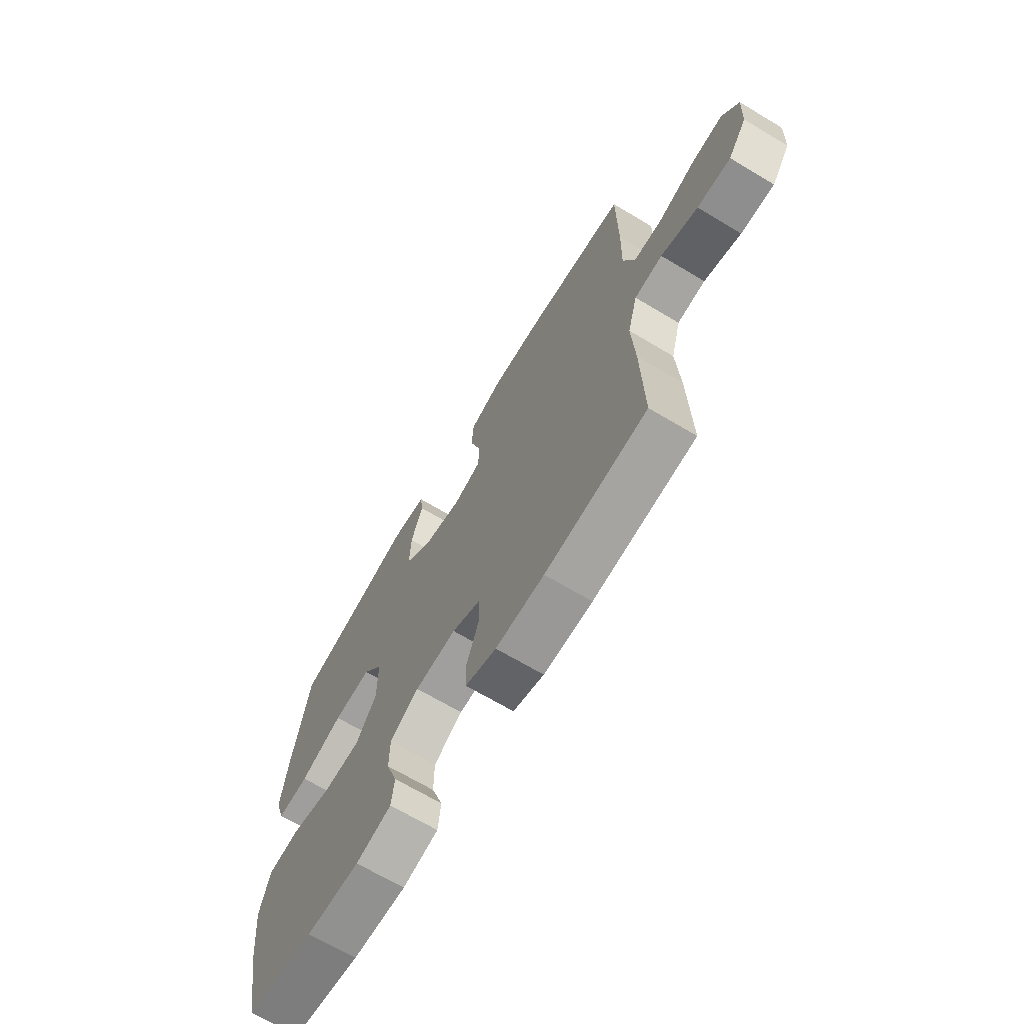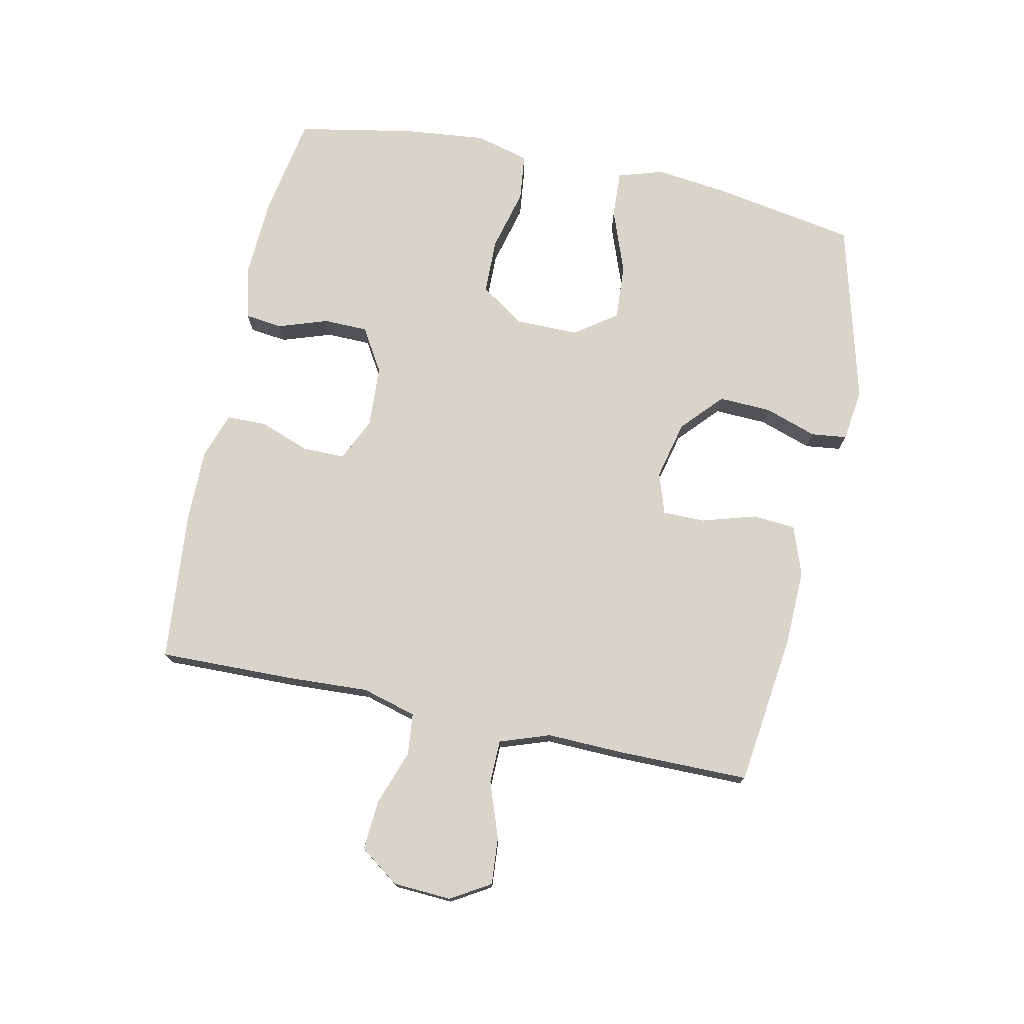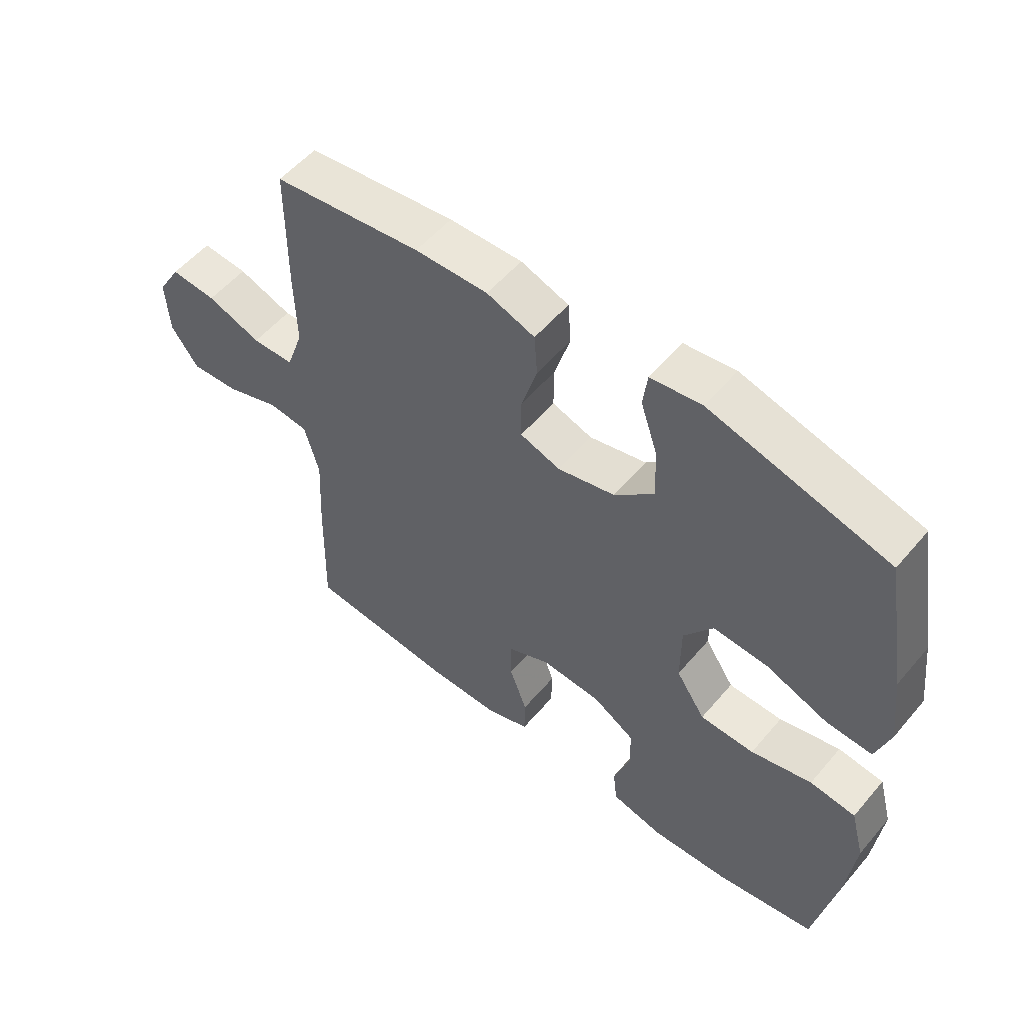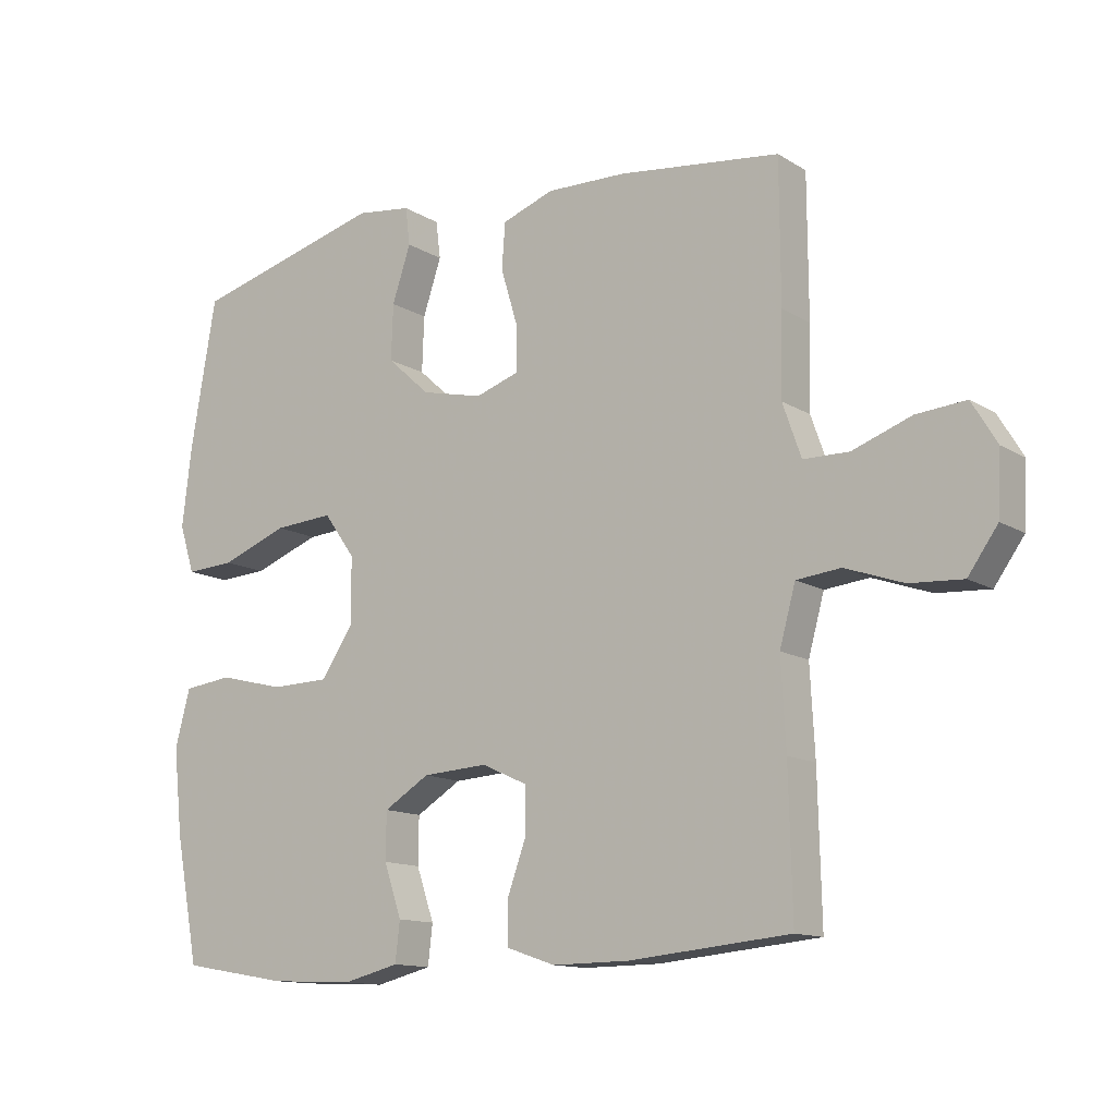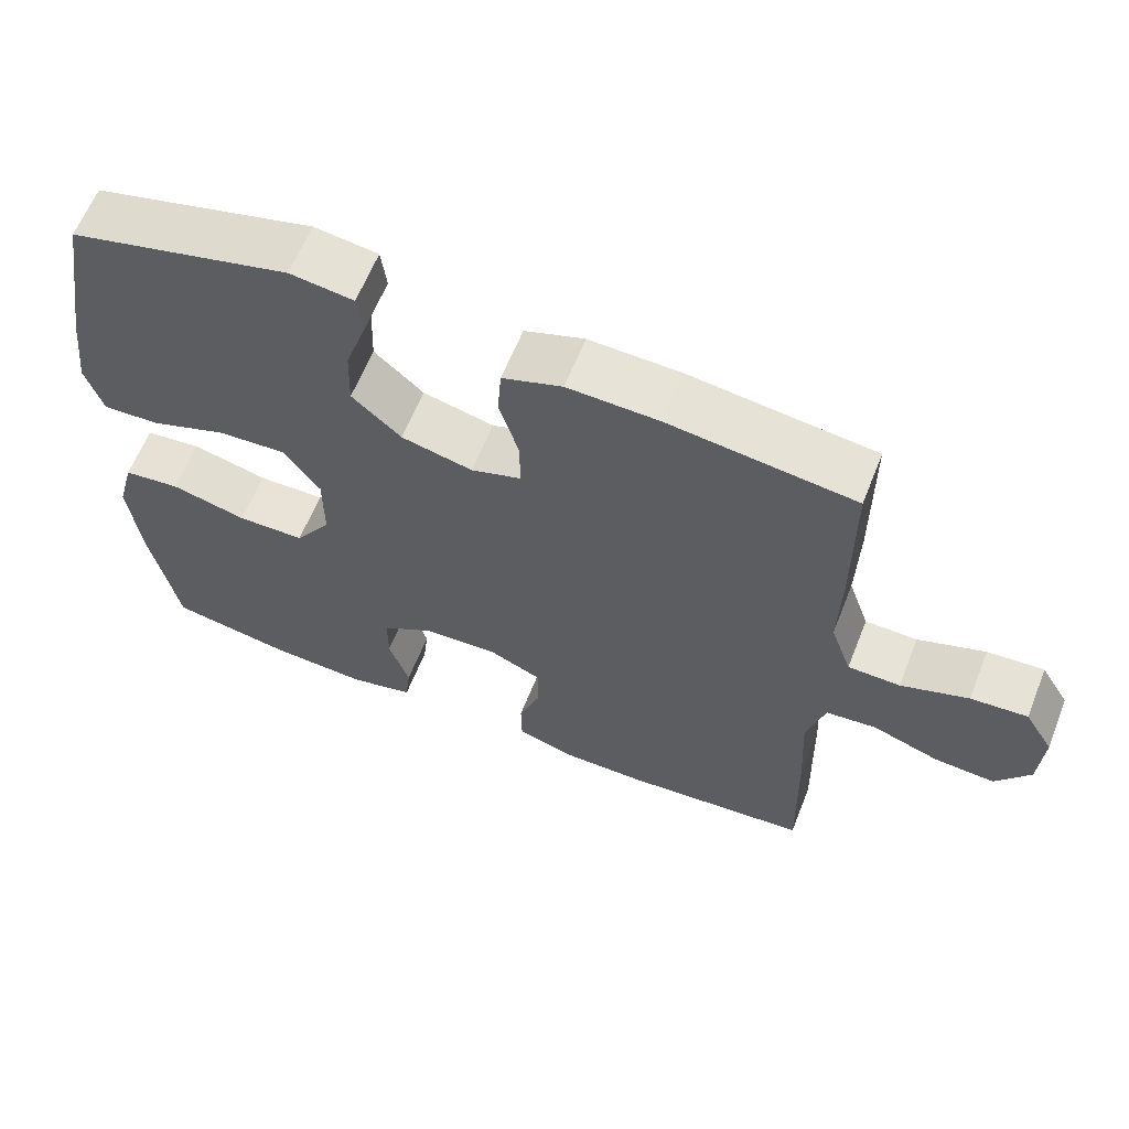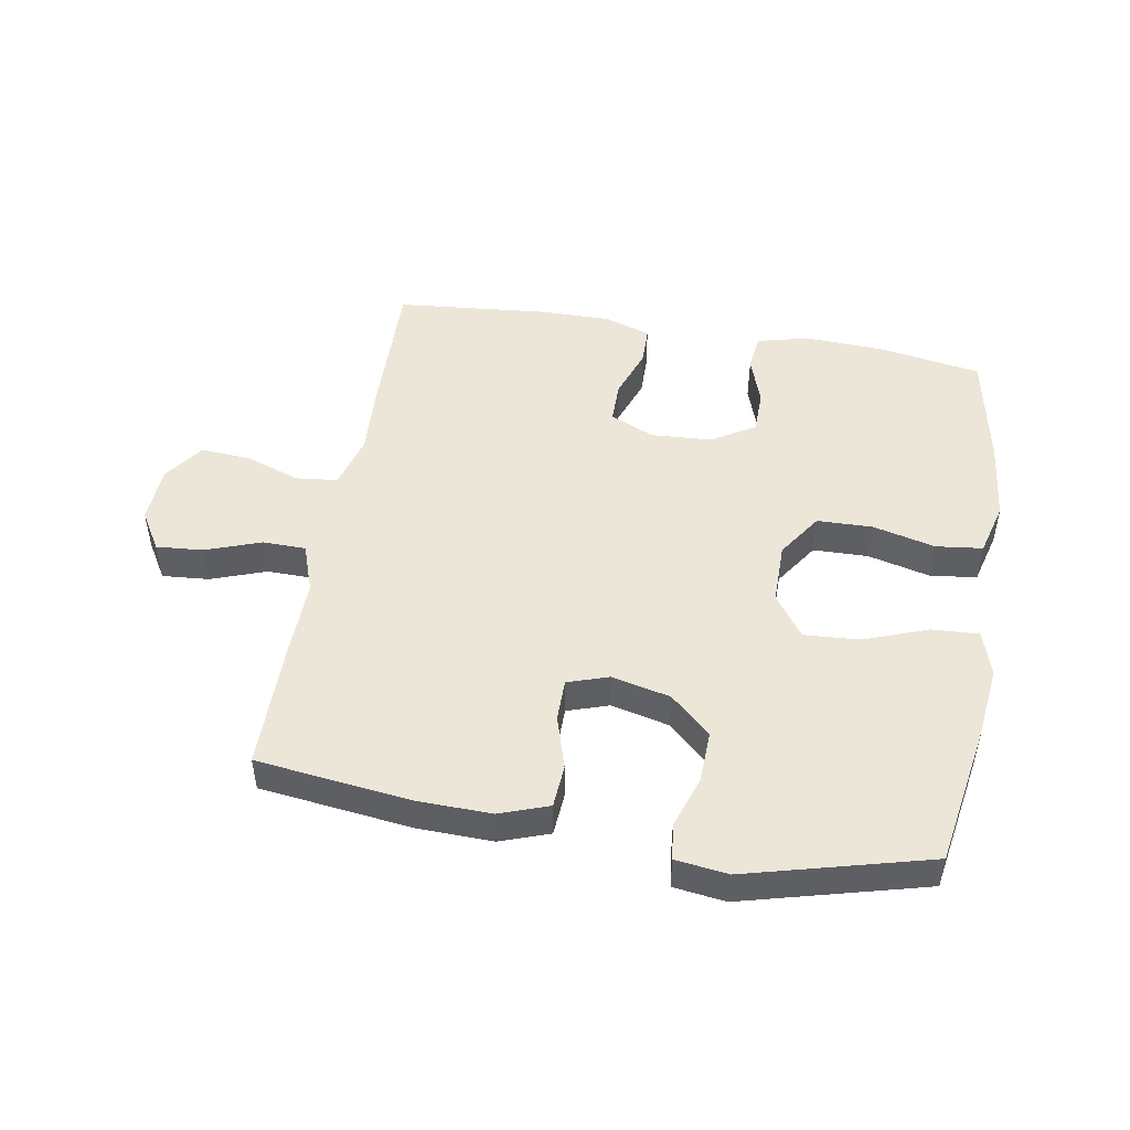
<metadata>
{"format":"obj","ext":"obj","renderer":"f3d","projection":"perspective","resolution":1024,"background":"white","views":[{"elev":-68.3,"azim":-120.9,"up":"+Z"},{"elev":74.8,"azim":-77.9,"up":"+Y"},{"elev":54.6,"azim":39.4,"up":"+Z"},{"elev":-12.9,"azim":-143.8,"up":"+Z"},{"elev":62.4,"azim":-158.3,"up":"+Z"},{"elev":48.6,"azim":9.8,"up":"+Y"}]}
</metadata>
<code>
v -0.5 0.07 -0.5
v -0.495 0.07 -0.284
v -0.488 0.07 -0.153
v -0.512 0.07 -0.066
v -0.579 0.07 -0.059
v -0.667 0.07 -0.09
v -0.747 0.07 -0.095
v -0.792 0.07 -0.032
v -0.797 0.07 0.061
v -0.759 0.07 0.124
v -0.684 0.07 0.118
v -0.595 0.07 0.086
v -0.526 0.07 0.087
v -0.498 0.07 0.167
v -0.501 0.07 0.29
v -0.5 0.07 0.5
v -0.255 0.07 0.53
v -0.135 0.07 0.533
v -0.056 0.07 0.505
v -0.051 0.07 0.436
v -0.077 0.07 0.35
v -0.077 0.07 0.282
v -0.011 0.07 0.26
v 0.083 0.07 0.282
v 0.148 0.07 0.341
v 0.145 0.07 0.425
v 0.117 0.07 0.509
v 0.124 0.07 0.566
v 0.208 0.07 0.577
v 0.5 0.07 0.5
v 0.539 0.07 0.273
v 0.553 0.07 0.155
v 0.53 0.07 0.082
v 0.455 0.07 0.086
v 0.353 0.07 0.124
v 0.263 0.07 0.13
v 0.215 0.07 0.063
v 0.215 0.07 -0.037
v 0.263 0.07 -0.109
v 0.352 0.07 -0.111
v 0.452 0.07 -0.086
v 0.527 0.07 -0.095
v 0.55 0.07 -0.181
v 0.536 0.07 -0.311
v 0.5 0.07 -0.5
v 0.337 0.07 -0.528
v 0.209 0.07 -0.534
v 0.124 0.07 -0.513
v 0.117 0.07 -0.453
v 0.144 0.07 -0.374
v 0.143 0.07 -0.303
v 0.074 0.07 -0.261
v -0.025 0.07 -0.255
v -0.095 0.07 -0.287
v -0.095 0.07 -0.355
v -0.066 0.07 -0.435
v -0.067 0.07 -0.499
v -0.141 0.07 -0.524
v -0.257 0.07 -0.523
v -0.5 0 -0.5
v -0.495 0 -0.284
v -0.488 0 -0.153
v -0.512 0 -0.066
v -0.579 0 -0.059
v -0.667 0 -0.09
v -0.747 0 -0.095
v -0.792 0 -0.032
v -0.797 0 0.061
v -0.759 0 0.124
v -0.684 0 0.118
v -0.595 0 0.086
v -0.526 0 0.087
v -0.498 0 0.167
v -0.501 0 0.29
v -0.5 0 0.5
v -0.255 0 0.53
v -0.135 0 0.533
v -0.056 0 0.505
v -0.051 0 0.436
v -0.077 0 0.35
v -0.077 0 0.282
v -0.011 0 0.26
v 0.083 0 0.282
v 0.148 0 0.341
v 0.145 0 0.425
v 0.117 0 0.509
v 0.124 0 0.566
v 0.208 0 0.577
v 0.5 0 0.5
v 0.539 0 0.273
v 0.553 0 0.155
v 0.53 0 0.082
v 0.455 0 0.086
v 0.353 0 0.124
v 0.263 0 0.13
v 0.215 0 0.063
v 0.215 0 -0.037
v 0.263 0 -0.109
v 0.352 0 -0.111
v 0.452 0 -0.086
v 0.527 0 -0.095
v 0.55 0 -0.181
v 0.536 0 -0.311
v 0.5 0 -0.5
v 0.337 0 -0.528
v 0.209 0 -0.534
v 0.124 0 -0.513
v 0.117 0 -0.453
v 0.144 0 -0.374
v 0.143 0 -0.303
v 0.074 0 -0.261
v -0.025 0 -0.255
v -0.095 0 -0.287
v -0.095 0 -0.355
v -0.066 0 -0.435
v -0.067 0 -0.499
v -0.141 0 -0.524
v -0.257 0 -0.523
f 55 56 57 58
f 54 55 58 59
f 47 48 49 50
f 47 50 51
f 46 47 51
f 45 46 51
f 44 45 51 52
f 40 41 42 43
f 39 40 43 44
f 32 33 34 35
f 32 35 36
f 31 32 36
f 30 31 36
f 29 30 36 37
f 26 27 28 29
f 25 26 29 37
f 18 19 20 21
f 18 21 22
f 17 18 22
f 14 15 16 17
f 13 14 17 22
f 9 10 11 12
f 9 12 13
f 8 9 13
f 5 6 7 8
f 4 5 8 13
f 3 4 13 22
f 54 59 1 2
f 53 54 2 3
f 52 53 3 22
f 39 44 52
f 38 39 52 22
f 24 25 37 38
f 23 24 38
f 22 23 38
f 117 116 115 114
f 118 117 114 113
f 109 108 107 106
f 110 109 106
f 110 106 105
f 110 105 104
f 111 110 104 103
f 102 101 100 99
f 103 102 99 98
f 94 93 92 91
f 95 94 91
f 95 91 90
f 95 90 89
f 96 95 89 88
f 88 87 86 85
f 96 88 85 84
f 80 79 78 77
f 81 80 77
f 81 77 76
f 76 75 74 73
f 81 76 73 72
f 71 70 69 68
f 72 71 68
f 72 68 67
f 67 66 65 64
f 72 67 64 63
f 81 72 63 62
f 61 60 118 113
f 62 61 113 112
f 81 62 112 111
f 111 103 98
f 81 111 98 97
f 97 96 84 83
f 97 83 82
f 97 82 81
f 1 60 61 2
f 2 61 62 3
f 3 62 63 4
f 4 63 64 5
f 5 64 65 6
f 6 65 66 7
f 7 66 67 8
f 8 67 68 9
f 9 68 69 10
f 10 69 70 11
f 11 70 71 12
f 12 71 72 13
f 13 72 73 14
f 14 73 74 15
f 15 74 75 16
f 16 75 76 17
f 17 76 77 18
f 18 77 78 19
f 19 78 79 20
f 20 79 80 21
f 21 80 81 22
f 22 81 82 23
f 23 82 83 24
f 24 83 84 25
f 25 84 85 26
f 26 85 86 27
f 27 86 87 28
f 28 87 88 29
f 29 88 89 30
f 30 89 90 31
f 31 90 91 32
f 32 91 92 33
f 33 92 93 34
f 34 93 94 35
f 35 94 95 36
f 36 95 96 37
f 37 96 97 38
f 38 97 98 39
f 39 98 99 40
f 40 99 100 41
f 41 100 101 42
f 42 101 102 43
f 43 102 103 44
f 44 103 104 45
f 45 104 105 46
f 46 105 106 47
f 47 106 107 48
f 48 107 108 49
f 49 108 109 50
f 50 109 110 51
f 51 110 111 52
f 52 111 112 53
f 53 112 113 54
f 54 113 114 55
f 55 114 115 56
f 56 115 116 57
f 57 116 117 58
f 58 117 118 59
f 59 118 60 1

</code>
